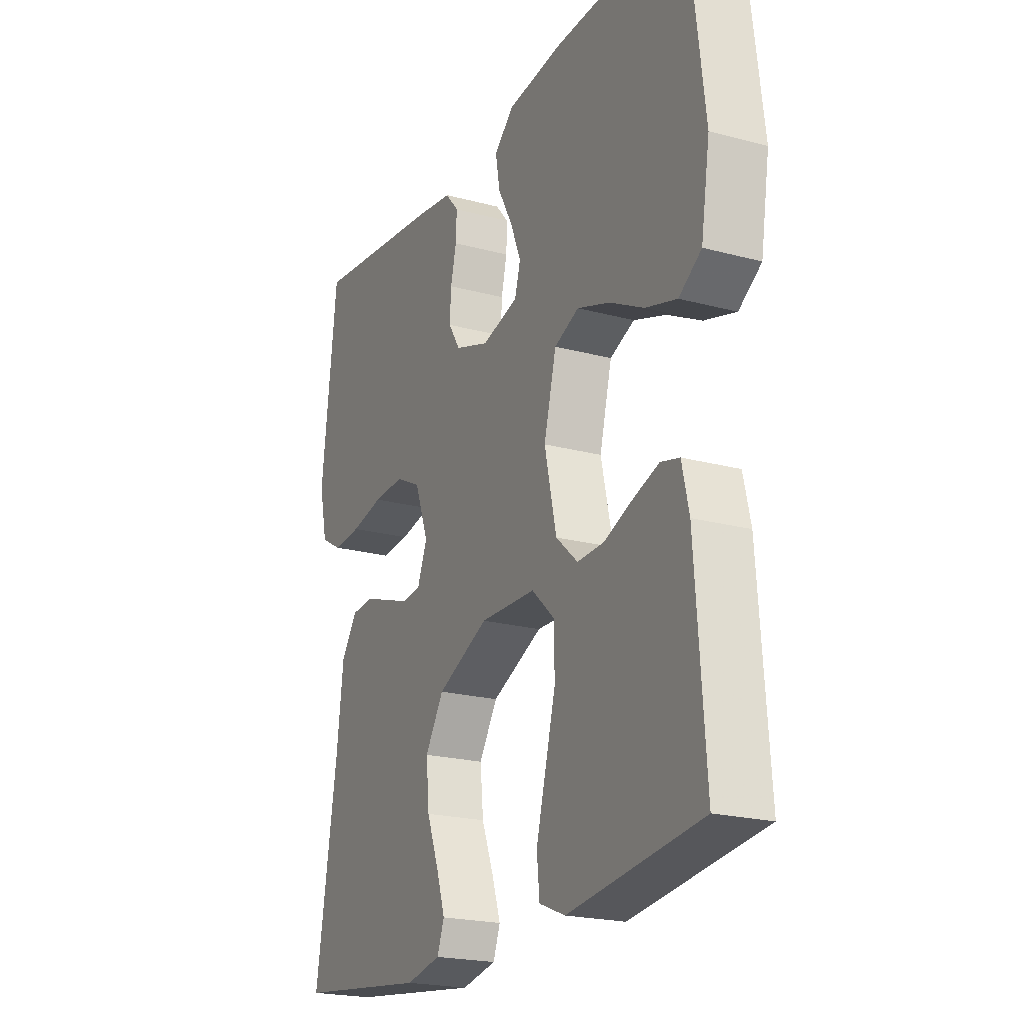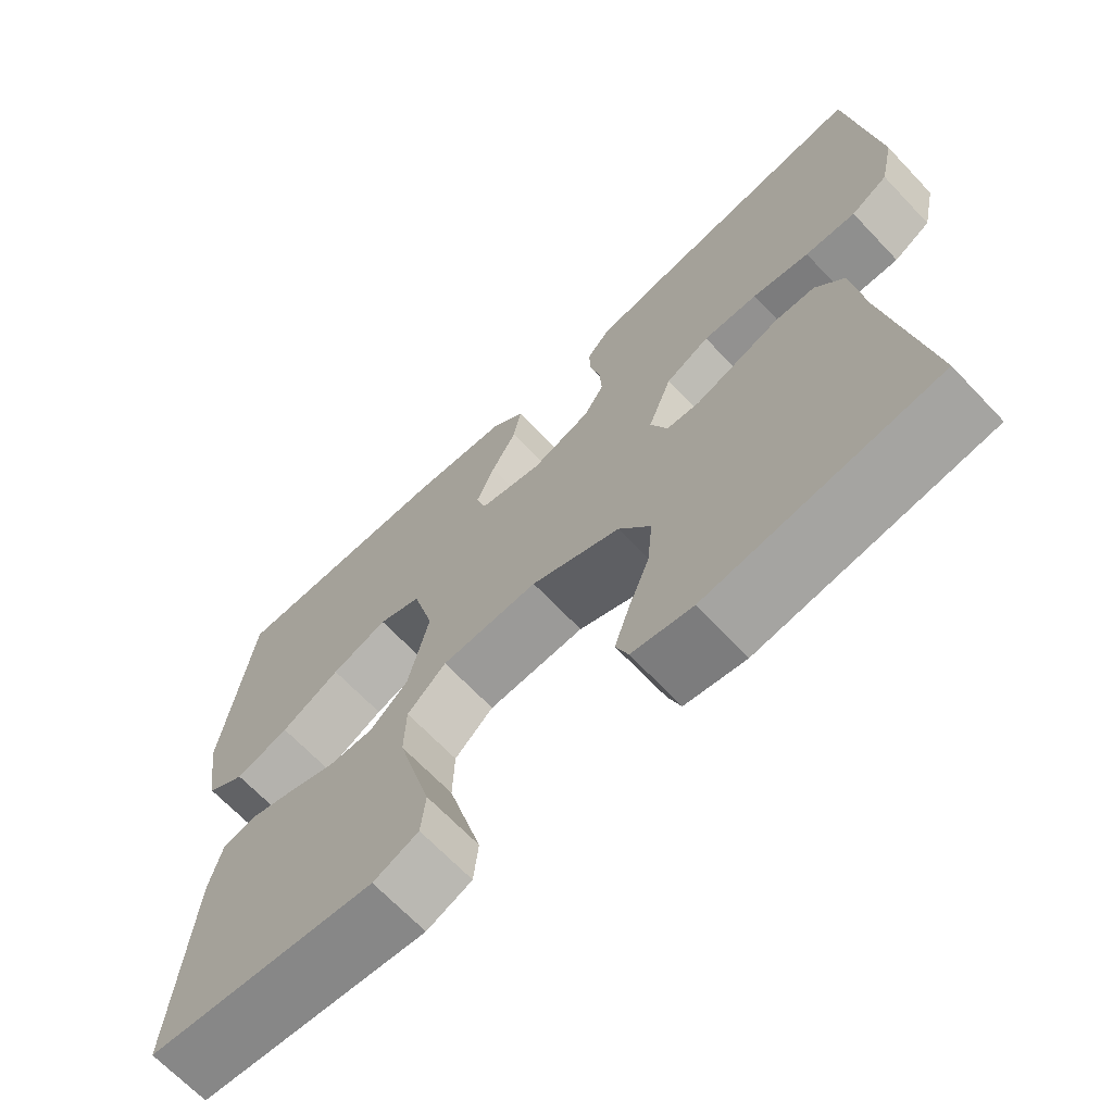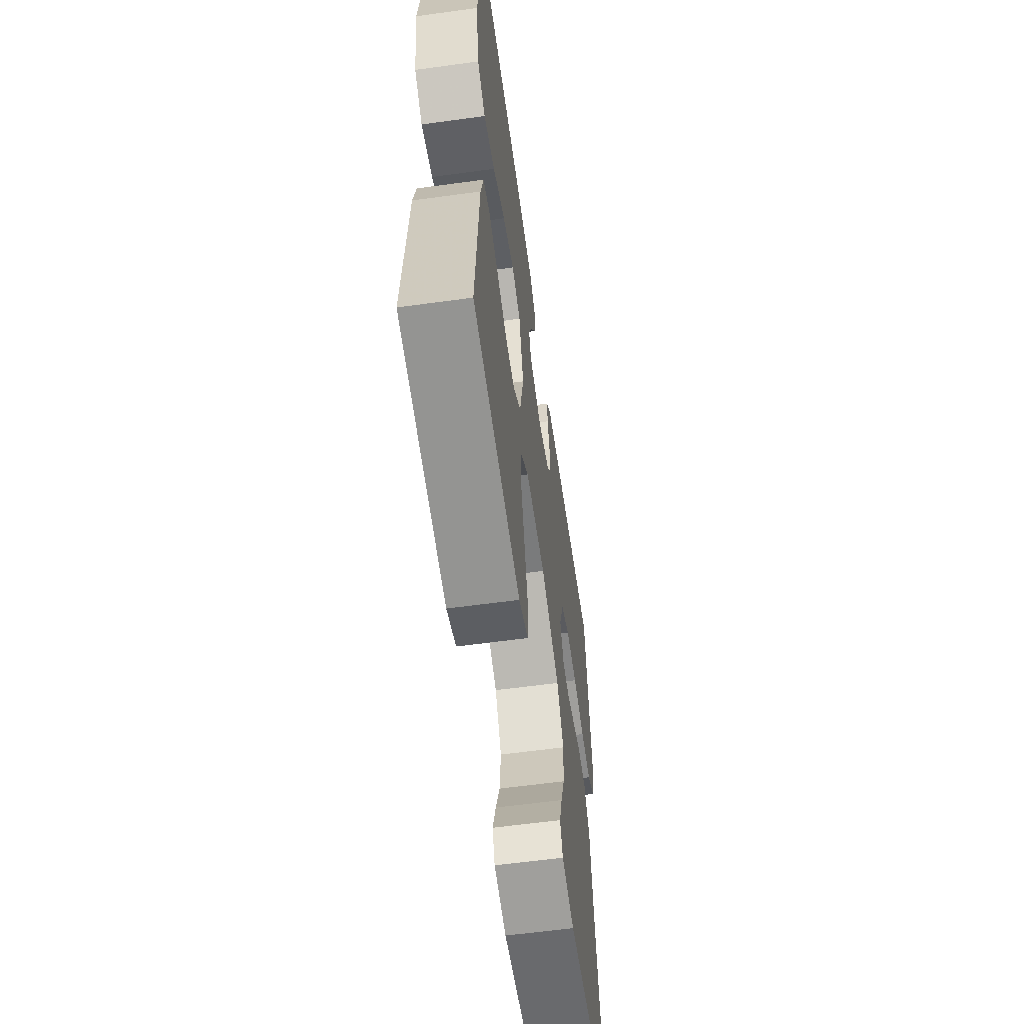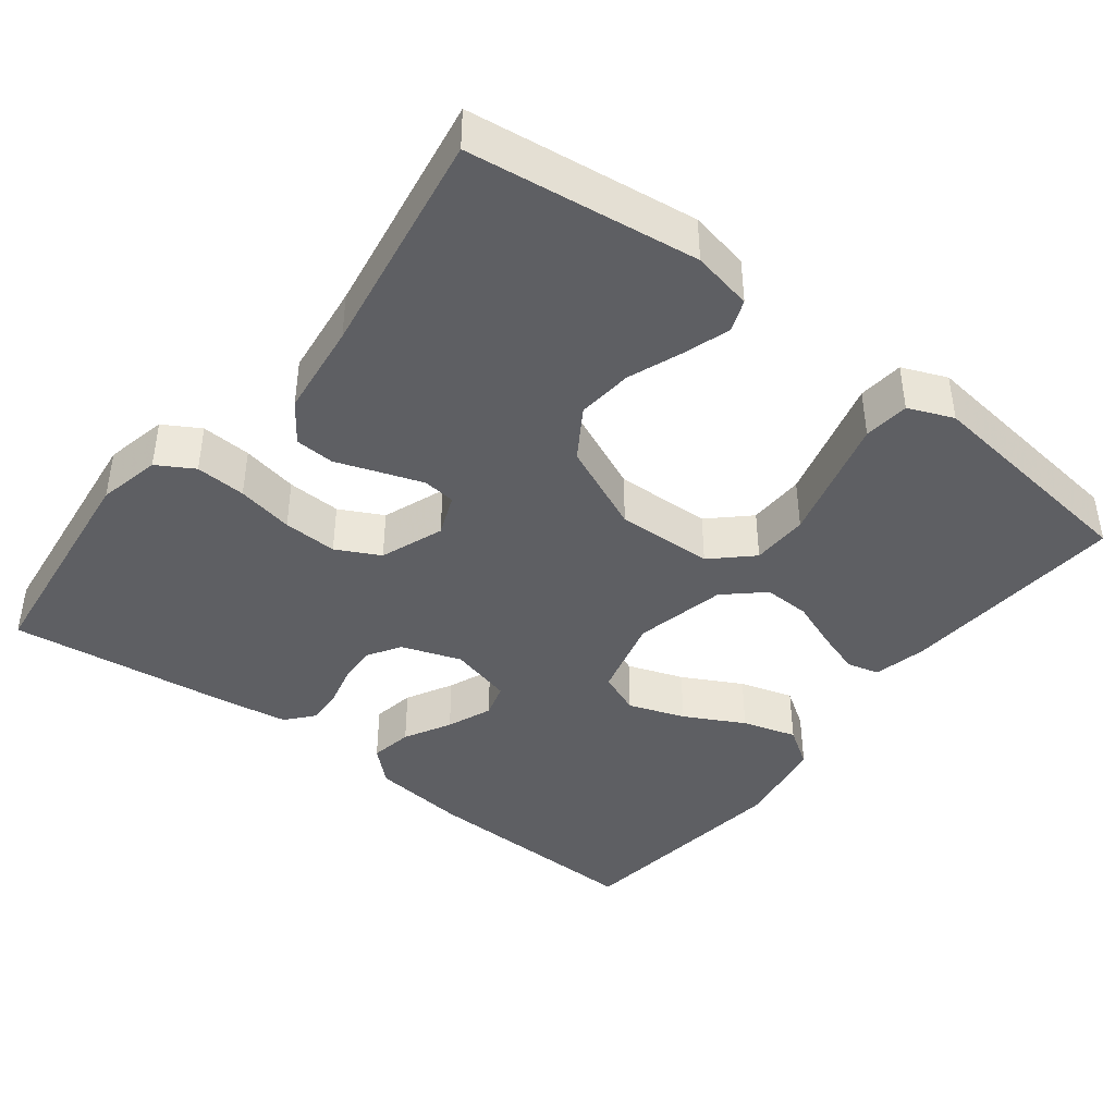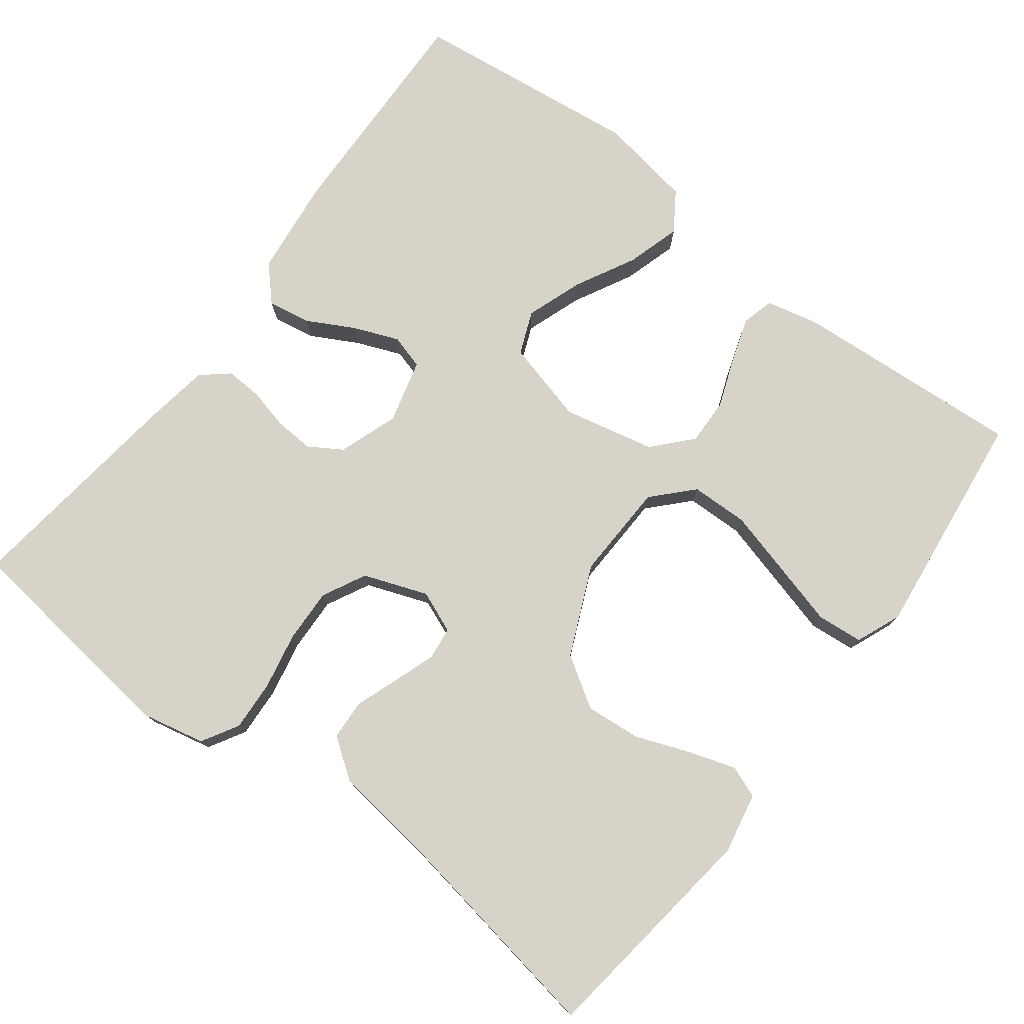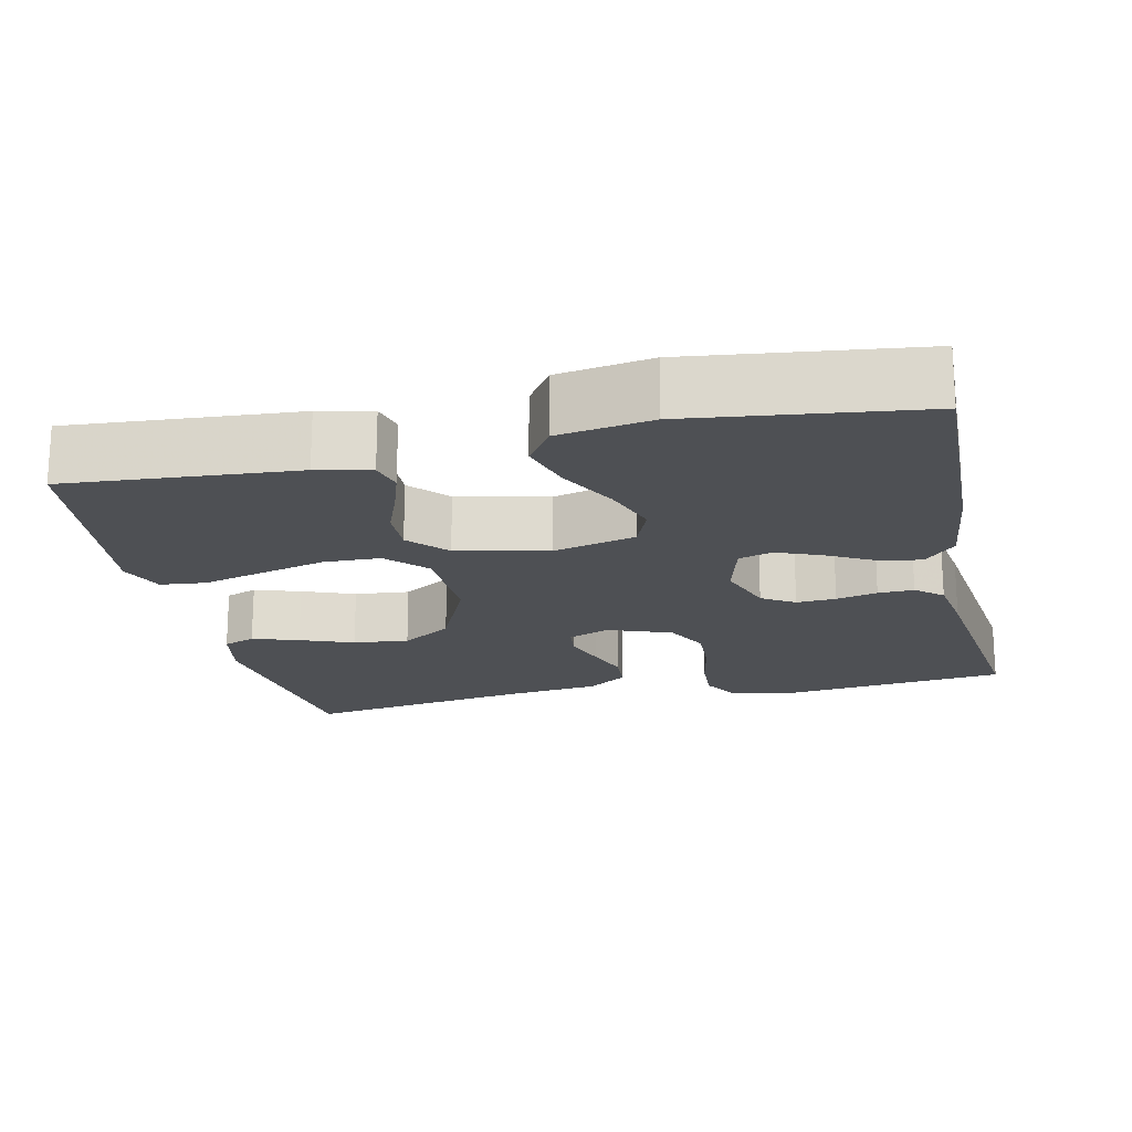
<metadata>
{"format":"obj","ext":"obj","renderer":"f3d","projection":"perspective","resolution":1024,"background":"white","views":[{"elev":-21.4,"azim":-115.5,"up":"+Z"},{"elev":-68.0,"azim":43.6,"up":"+Z"},{"elev":-60.1,"azim":-82.0,"up":"+Z"},{"elev":-41.8,"azim":142.3,"up":"+Y"},{"elev":77.0,"azim":127.4,"up":"+Y"},{"elev":-18.9,"azim":-77.5,"up":"+Y"}]}
</metadata>
<code>
v 0.5 0.07 0.5
v 0.535 0.07 0.2
v 0.517 0.07 0.118
v 0.469 0.07 0.09
v 0.403 0.07 0.094
v 0.329 0.07 0.109
v 0.258 0.07 0.112
v 0.201 0.07 0.083
v 0.17 0.07 0
v 0.192 0.07 -0.055
v 0.235 0.07 -0.06
v 0.29 0.07 -0.041
v 0.347 0.07 -0.021
v 0.399 0.07 -0.024
v 0.436 0.07 -0.076
v 0.451 0.07 -0.2
v 0.5 0.07 -0.5
v 0.2 0.07 -0.538
v 0.121 0.07 -0.522
v 0.105 0.07 -0.48
v 0.125 0.07 -0.419
v 0.152 0.07 -0.349
v 0.159 0.07 -0.276
v 0.117 0.07 -0.21
v 0 0.07 -0.158
v -0.127 0.07 -0.162
v -0.178 0.07 -0.21
v -0.18 0.07 -0.285
v -0.157 0.07 -0.371
v -0.135 0.07 -0.453
v -0.141 0.07 -0.513
v -0.2 0.07 -0.537
v -0.5 0.07 -0.5
v -0.478 0.07 -0.2
v -0.462 0.07 -0.13
v -0.42 0.07 -0.119
v -0.362 0.07 -0.138
v -0.297 0.07 -0.163
v -0.236 0.07 -0.165
v -0.186 0.07 -0.12
v -0.159 0.07 0
v -0.187 0.07 0.108
v -0.243 0.07 0.131
v -0.317 0.07 0.105
v -0.395 0.07 0.064
v -0.466 0.07 0.043
v -0.517 0.07 0.077
v -0.537 0.07 0.2
v -0.5 0.07 0.5
v -0.2 0.07 0.491
v -0.073 0.07 0.476
v -0.029 0.07 0.435
v -0.039 0.07 0.379
v -0.072 0.07 0.318
v -0.096 0.07 0.259
v -0.083 0.07 0.214
v 0 0.07 0.192
v 0.078 0.07 0.219
v 0.105 0.07 0.262
v 0.102 0.07 0.314
v 0.089 0.07 0.368
v 0.087 0.07 0.415
v 0.117 0.07 0.45
v 0.2 0.07 0.463
v 0.5 0 0.5
v 0.535 0 0.2
v 0.517 0 0.118
v 0.469 0 0.09
v 0.403 0 0.094
v 0.329 0 0.109
v 0.258 0 0.112
v 0.201 0 0.083
v 0.17 0 0
v 0.192 0 -0.055
v 0.235 0 -0.06
v 0.29 0 -0.041
v 0.347 0 -0.021
v 0.399 0 -0.024
v 0.436 0 -0.076
v 0.451 0 -0.2
v 0.5 0 -0.5
v 0.2 0 -0.538
v 0.121 0 -0.522
v 0.105 0 -0.48
v 0.125 0 -0.419
v 0.152 0 -0.349
v 0.159 0 -0.276
v 0.117 0 -0.21
v 0 0 -0.158
v -0.127 0 -0.162
v -0.178 0 -0.21
v -0.18 0 -0.285
v -0.157 0 -0.371
v -0.135 0 -0.453
v -0.141 0 -0.513
v -0.2 0 -0.537
v -0.5 0 -0.5
v -0.478 0 -0.2
v -0.462 0 -0.13
v -0.42 0 -0.119
v -0.362 0 -0.138
v -0.297 0 -0.163
v -0.236 0 -0.165
v -0.186 0 -0.12
v -0.159 0 0
v -0.187 0 0.108
v -0.243 0 0.131
v -0.317 0 0.105
v -0.395 0 0.064
v -0.466 0 0.043
v -0.517 0 0.077
v -0.537 0 0.2
v -0.5 0 0.5
v -0.2 0 0.491
v -0.073 0 0.476
v -0.029 0 0.435
v -0.039 0 0.379
v -0.072 0 0.318
v -0.096 0 0.259
v -0.083 0 0.214
v 0 0 0.192
v 0.078 0 0.219
v 0.105 0 0.262
v 0.102 0 0.314
v 0.089 0 0.368
v 0.087 0 0.415
v 0.117 0 0.45
v 0.2 0 0.463
f 4 5 6
f 3 4 6
f 2 3 6
f 1 2 6
f 64 1 6
f 63 64 6
f 62 63 6
f 61 62 6
f 60 61 6
f 59 60 6 7
f 58 59 7 8
f 57 58 8 9
f 56 57 9 10
f 52 53 54
f 51 52 54
f 50 51 54
f 49 50 54
f 48 49 54
f 47 48 54
f 46 47 54
f 45 46 54
f 44 45 54
f 43 44 54 55
f 42 43 55 56
f 36 37 38
f 35 36 38
f 34 35 38
f 33 34 38
f 32 33 38
f 31 32 38
f 30 31 38
f 29 30 38
f 28 29 38 39
f 27 28 39 40
f 20 21 22
f 19 20 22
f 18 19 22
f 17 18 22
f 16 17 22
f 16 22 23
f 15 16 23
f 14 15 23
f 13 14 23
f 12 13 23
f 11 12 23 24
f 41 42 56 10
f 26 27 40 41
f 25 26 41 10
f 10 11 24 25
f 70 69 68
f 70 68 67
f 70 67 66
f 70 66 65
f 70 65 128
f 70 128 127
f 70 127 126
f 70 126 125
f 70 125 124
f 71 70 124 123
f 72 71 123 122
f 73 72 122 121
f 74 73 121 120
f 118 117 116
f 118 116 115
f 118 115 114
f 118 114 113
f 118 113 112
f 118 112 111
f 118 111 110
f 118 110 109
f 118 109 108
f 119 118 108 107
f 120 119 107 106
f 102 101 100
f 102 100 99
f 102 99 98
f 102 98 97
f 102 97 96
f 102 96 95
f 102 95 94
f 102 94 93
f 103 102 93 92
f 104 103 92 91
f 86 85 84
f 86 84 83
f 86 83 82
f 86 82 81
f 86 81 80
f 87 86 80
f 87 80 79
f 87 79 78
f 87 78 77
f 87 77 76
f 88 87 76 75
f 74 120 106 105
f 105 104 91 90
f 74 105 90 89
f 89 88 75 74
f 1 65 66 2
f 2 66 67 3
f 3 67 68 4
f 4 68 69 5
f 5 69 70 6
f 6 70 71 7
f 7 71 72 8
f 8 72 73 9
f 9 73 74 10
f 10 74 75 11
f 11 75 76 12
f 12 76 77 13
f 13 77 78 14
f 14 78 79 15
f 15 79 80 16
f 16 80 81 17
f 17 81 82 18
f 18 82 83 19
f 19 83 84 20
f 20 84 85 21
f 21 85 86 22
f 22 86 87 23
f 23 87 88 24
f 24 88 89 25
f 25 89 90 26
f 26 90 91 27
f 27 91 92 28
f 28 92 93 29
f 29 93 94 30
f 30 94 95 31
f 31 95 96 32
f 32 96 97 33
f 33 97 98 34
f 34 98 99 35
f 35 99 100 36
f 36 100 101 37
f 37 101 102 38
f 38 102 103 39
f 39 103 104 40
f 40 104 105 41
f 41 105 106 42
f 42 106 107 43
f 43 107 108 44
f 44 108 109 45
f 45 109 110 46
f 46 110 111 47
f 47 111 112 48
f 48 112 113 49
f 49 113 114 50
f 50 114 115 51
f 51 115 116 52
f 52 116 117 53
f 53 117 118 54
f 54 118 119 55
f 55 119 120 56
f 56 120 121 57
f 57 121 122 58
f 58 122 123 59
f 59 123 124 60
f 60 124 125 61
f 61 125 126 62
f 62 126 127 63
f 63 127 128 64
f 64 128 65 1

</code>
